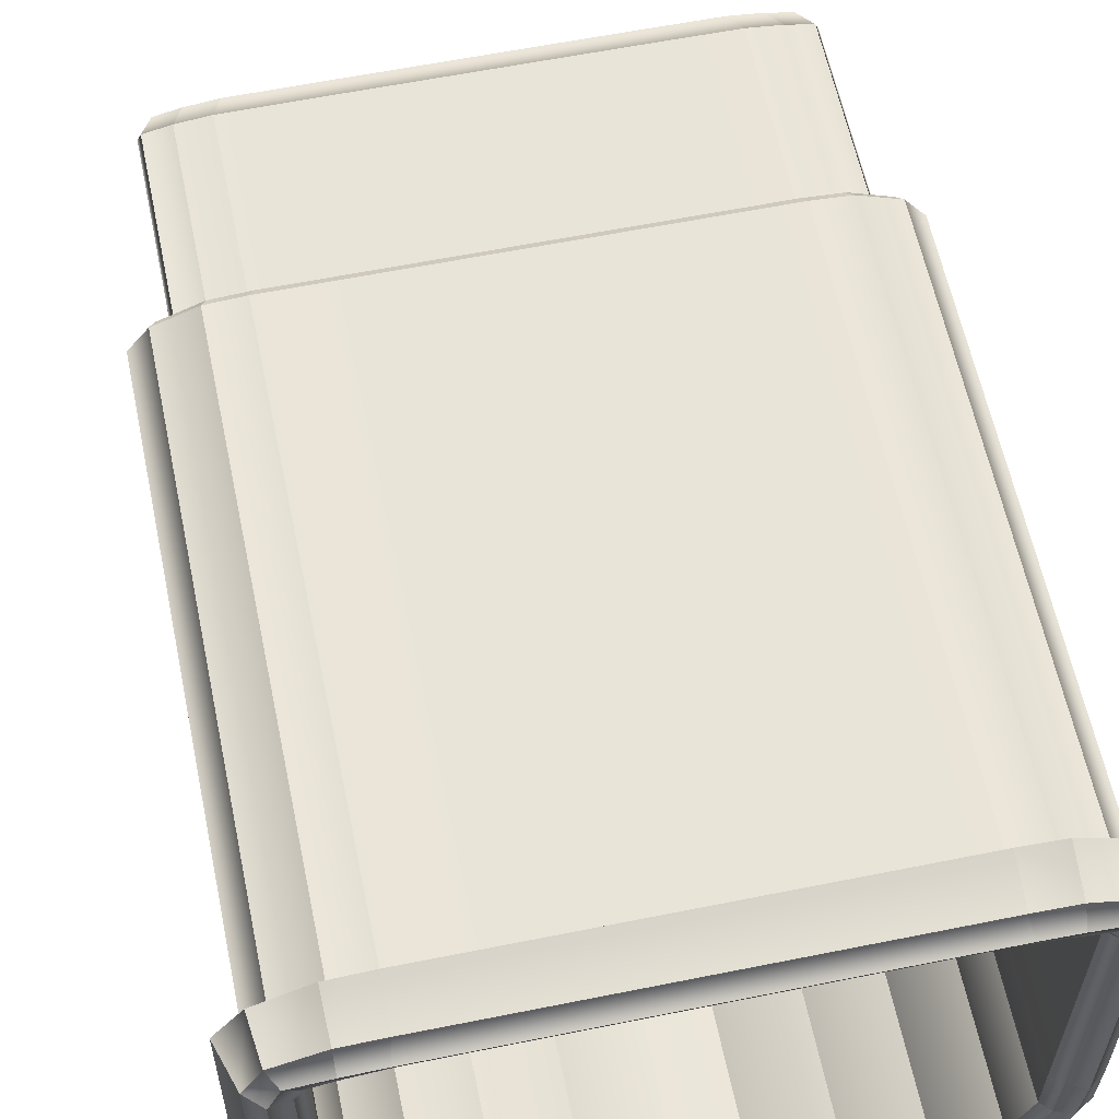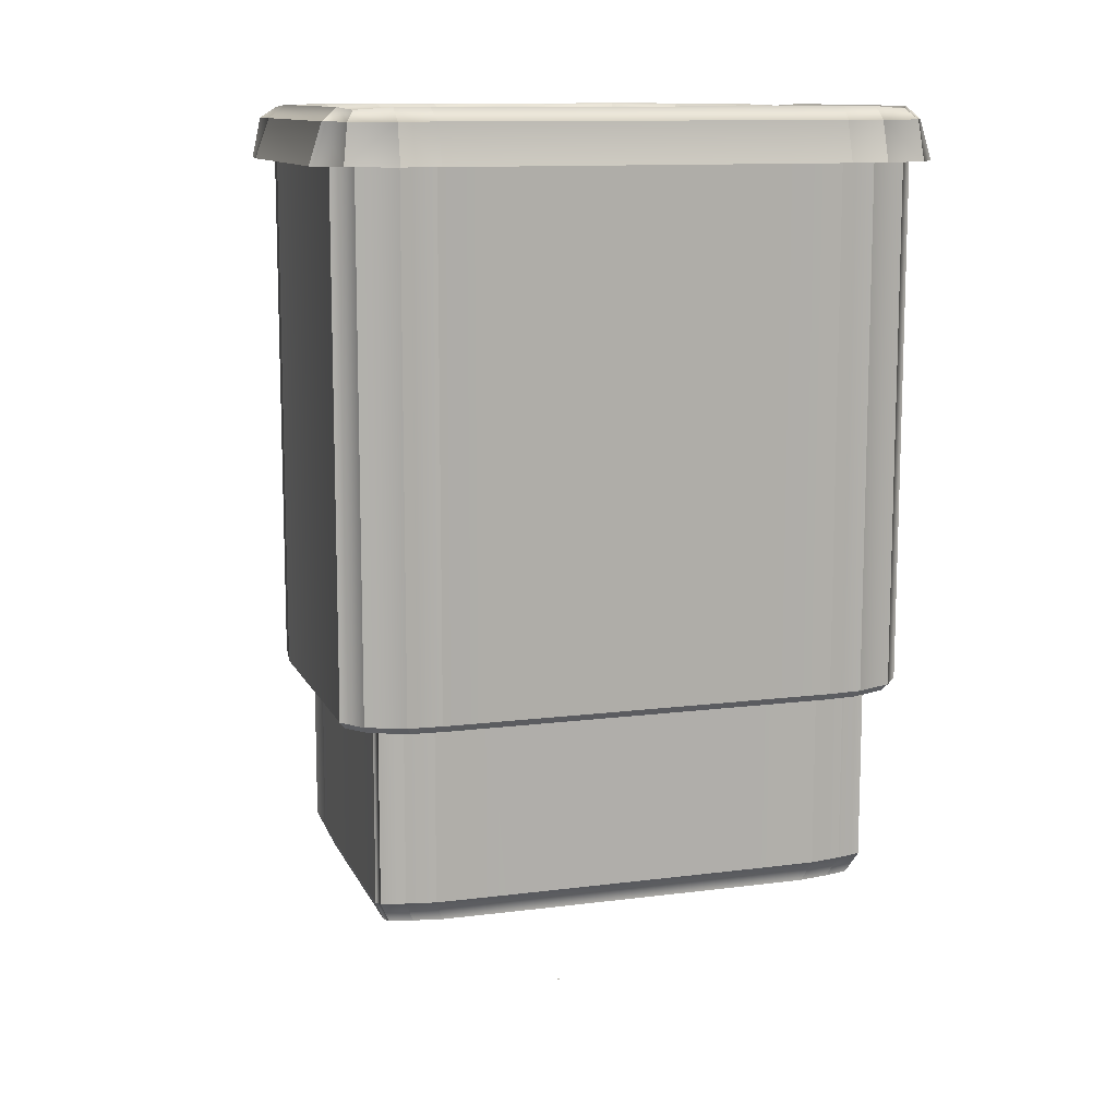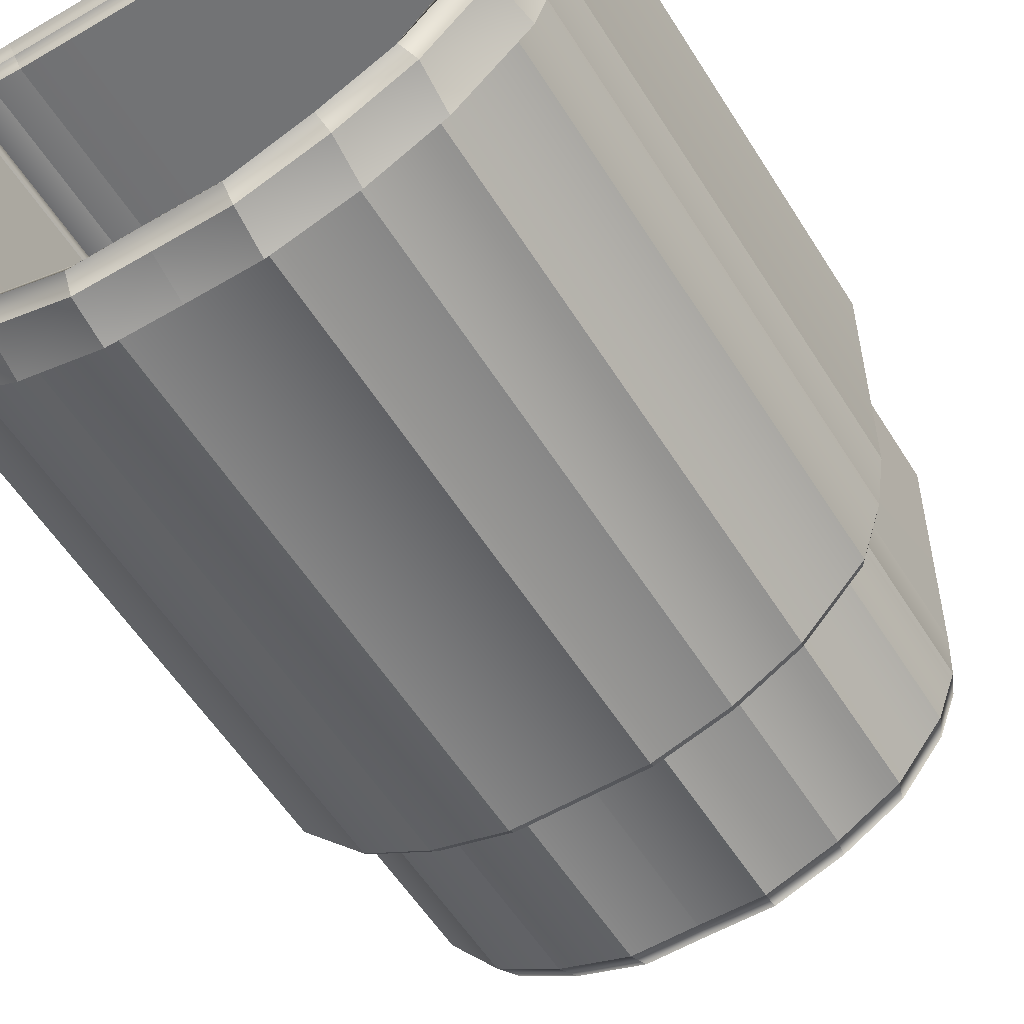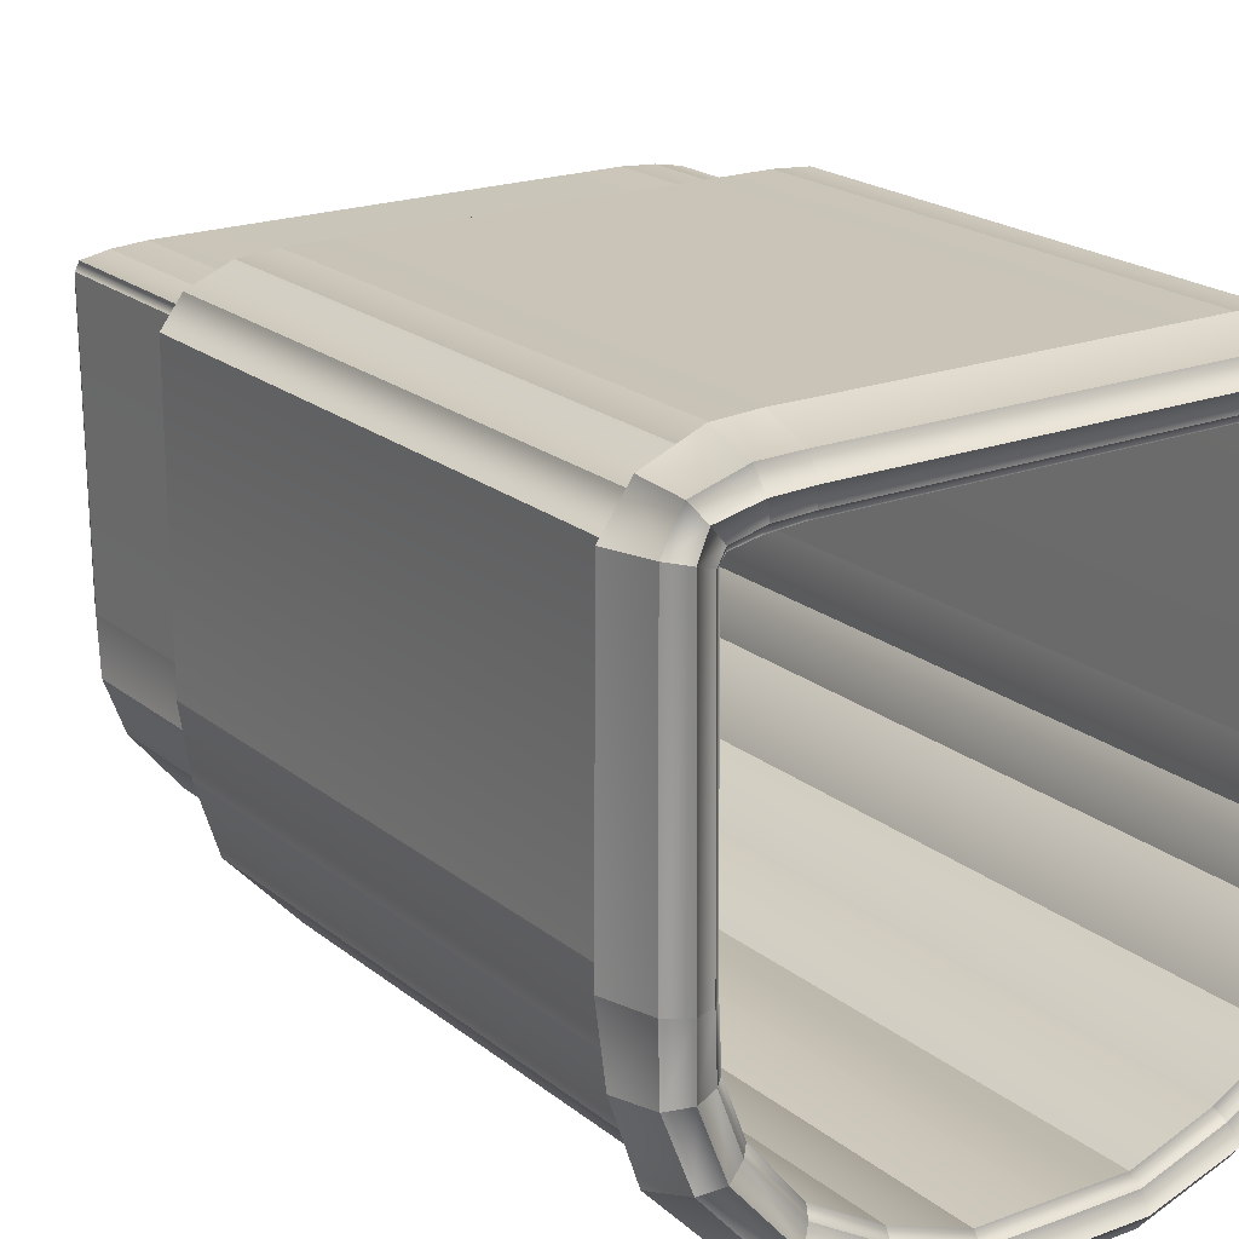
<metadata>
{"format":"obj","ext":"obj","renderer":"f3d","projection":"perspective","resolution":1024,"background":"white","views":[{"elev":59.8,"azim":-11.7,"up":"+Y"},{"elev":11.5,"azim":162.5,"up":"+Z"},{"elev":-56.3,"azim":31.6,"up":"+Y"},{"elev":20.0,"azim":-34.7,"up":"+Y"}]}
</metadata>
<code>
o MeshBin_19_0_GeomSubset_0
v 0.0005 0.006574 -0.3895
v -0.0005 0.006574 -0.3895
v 0.0005 0.007573 -0.3895
v -0.0005 0.007573 -0.3895
v 0.0005 0.006574 -0.3895
v -0.0005 0.006574 -0.3895
v 0.0005 0.007573 -0.3895
v -0.0005 0.007573 -0.3895
v 0.0005 0.006574 -0.3895
v -0.0005 0.006574 -0.3895
v 0.0005 0.007573 -0.3895
v -0.0005 0.007573 -0.3895
v 0.2039 0.1662 0.2461
v 0.191 0.1832 0.2461
v 0.1642 0.1943 0.2461
v 0.04435 -0.1819 0.2461
v 0.09573 -0.1666 0.2461
v 0.1404 -0.1418 0.2461
v 0.1975 -0.05321 0.2461
v 0.2039 -0.01116 0.2461
v 0.1835 -0.09628 0.2461
v 0.1404 0.1961 0.2461
v 0.09573 0.1961 0.2461
v 0.04679 0.1961 0.2461
v 0 -0.1819 0.2461
v 0 0.1961 0.2461
v 0.1613 0.1715 0.2731
v 0.1401 0.1726 0.2721
v 0.1805 0.1629 0.2727
v 0.1787 -0.01277 0.2727
v 0.1337 -0.1178 0.2721
v 0.1651 -0.08008 0.2733
v 0.1783 0.1684 0.2738
v 0.09159 -0.1419 0.2716
v 0.04387 -0.1589 0.2717
v 0.1778 -0.04706 0.2737
v 0.09573 0.1727 0.272
v 0.04679 0.1727 0.272
v 0 -0.1586 0.2719
v 0 0.1727 0.272
v 0.1668 0.1895 0.2831
v 0.1625 0.1779 0.2794
v 0.1431 0.1905 0.2832
v 0.1402 0.1788 0.2789
v 0.1987 0.1692 0.2831
v 0.1865 0.1648 0.2791
v 0.1972 -0.01312 0.2834
v 0.1852 -0.01309 0.2793
v 0.143 -0.1333 0.2832
v 0.1373 -0.1222 0.2785
v 0.1806 -0.09055 0.2831
v 0.1707 -0.08338 0.2794
v 0.1912 0.1831 0.2813
v 0.1818 0.173 0.2788
v 0.09756 -0.1587 0.2836
v 0.09396 -0.1472 0.2786
v 0.04598 -0.1765 0.283
v 0.04477 -0.1646 0.2786
v 0.1956 -0.05188 0.2818
v 0.184 -0.04842 0.2793
v 0.04768 0.1906 0.2832
v 0.04679 0.1788 0.2789
v 0.09756 0.1906 0.2832
v 0.09573 0.1788 0.2789
v 0 -0.1764 0.2832
v 0 -0.1647 0.2788
v 0 0.1906 0.2832
v 0 0.1788 0.2789
v 0.1549 0.165 -0.2676
v 0.1346 0.1661 -0.2686
v 0.1735 0.1568 -0.268
v 0.1717 -0.01199 -0.268
v 0.1284 -0.1129 -0.2686
v 0.1586 -0.07666 -0.2675
v 0.1713 0.162 -0.2669
v 0.08799 -0.136 -0.2691
v 0.04214 -0.1523 -0.269
v 0.1708 -0.04494 -0.2671
v 0.09196 0.1662 -0.2687
v 0.04495 0.1662 -0.2687
v 0 -0.1521 -0.2688
v 0 0.1662 -0.2687
v 0.1567 -0.01199 -0.2675
v 0.1315 -0.01199 -0.2686
v 0.08998 -0.01199 -0.2689
v 0.04355 -0.01199 -0.2688
v 0 -0.01199 -0.2687
v 0.155 0.157 -0.2676
v 0.1344 0.157 -0.2686
v 0.09183 0.157 -0.2687
v 0.04486 0.157 -0.2687
v 0 0.157 -0.2687
v -0.2039 0.1662 0.2461
v -0.191 0.1832 0.2461
v -0.1642 0.1943 0.2461
v -0.04435 -0.1819 0.2461
v -0.09572 -0.1666 0.2461
v -0.1404 -0.1418 0.2461
v -0.1975 -0.05321 0.2461
v -0.2039 -0.01116 0.2461
v -0.1835 -0.09628 0.2461
v -0.1404 0.1961 0.2461
v -0.09572 0.1961 0.2461
v -0.04679 0.1961 0.2461
v -0.1613 0.1715 0.2731
v -0.1401 0.1726 0.2721
v -0.1805 0.1629 0.2727
v -0.1787 -0.01277 0.2727
v -0.1337 -0.1178 0.2721
v -0.1651 -0.08008 0.2733
v -0.1783 0.1684 0.2738
v -0.09159 -0.1419 0.2716
v -0.04387 -0.1589 0.2717
v -0.1778 -0.04706 0.2737
v -0.09572 0.1727 0.272
v -0.04679 0.1727 0.272
v -0.1668 0.1895 0.2831
v -0.1625 0.1779 0.2794
v -0.1431 0.1905 0.2832
v -0.1402 0.1788 0.2789
v -0.1987 0.1692 0.2831
v -0.1865 0.1648 0.2791
v -0.1972 -0.01312 0.2834
v -0.1852 -0.01309 0.2793
v -0.143 -0.1333 0.2832
v -0.1373 -0.1222 0.2785
v -0.1806 -0.09055 0.2831
v -0.1707 -0.08338 0.2794
v -0.1912 0.1831 0.2813
v -0.1818 0.173 0.2788
v -0.09755 -0.1587 0.2836
v -0.09396 -0.1472 0.2786
v -0.04598 -0.1765 0.283
v -0.04477 -0.1646 0.2786
v -0.1956 -0.05188 0.2818
v -0.184 -0.04842 0.2793
v -0.04768 0.1906 0.2832
v -0.04679 0.1788 0.2789
v -0.09755 0.1906 0.2832
v -0.09572 0.1788 0.2789
v -0.1549 0.165 -0.2676
v -0.1346 0.1661 -0.2686
v -0.1735 0.1568 -0.268
v -0.1717 -0.01199 -0.268
v -0.1284 -0.1129 -0.2686
v -0.1586 -0.07666 -0.2675
v -0.1713 0.162 -0.2669
v -0.08799 -0.136 -0.2691
v -0.04214 -0.1523 -0.269
v -0.1708 -0.04494 -0.2671
v -0.09196 0.1662 -0.2687
v -0.04495 0.1662 -0.2687
v -0.1567 -0.01199 -0.2675
v -0.1315 -0.01199 -0.2686
v -0.08998 -0.01199 -0.2689
v -0.04355 -0.01199 -0.2688
v -0.155 0.157 -0.2676
v -0.1344 0.157 -0.2686
v -0.09183 0.157 -0.2687
v -0.04486 0.157 -0.2687
v 0.04679 0.2108 0.2461
v 0 0.2108 0.2461
v 0.04679 0.2018 0.2742
v 0 0.2018 0.2742
v 0.1409 0.2019 0.2742
v 0.1669 0.2013 0.2742
v 0.1408 0.2109 0.2461
v 0.1675 0.2095 0.2461
v 0.2191 -0.01209 0.2461
v 0.218 0.1708 0.2461
v 0.2087 -0.01366 0.2742
v 0.2091 0.1708 0.2742
v 0.0473 -0.1872 0.2742
v 0 -0.1875 0.2742
v 0.04653 -0.1961 0.2461
v 0 -0.1965 0.2461
v 0.1907 -0.09654 0.2742
v 0.1496 -0.142 0.2742
v 0.197 -0.1041 0.2461
v 0.1496 -0.1532 0.2461
v 0.2006 0.1956 0.2461
v 0.1972 0.1922 0.2742
v 0.1014 -0.1687 0.2742
v 0.1014 -0.1797 0.2461
v 0.2075 -0.05431 0.2742
v 0.2131 -0.05674 0.2461
v 0.09573 0.2018 0.2742
v 0.09573 0.2108 0.2461
v -0.04679 0.2018 0.2742
v -0.04679 0.2108 0.2461
v -0.1675 0.2095 0.2461
v -0.1669 0.2013 0.2742
v -0.1408 0.2109 0.2461
v -0.1409 0.2019 0.2742
v -0.2091 0.1708 0.2742
v -0.218 0.1708 0.2461
v -0.2087 -0.01366 0.2742
v -0.2191 -0.01209 0.2461
v -0.04653 -0.1961 0.2461
v -0.0473 -0.1872 0.2742
v -0.1496 -0.1532 0.2461
v -0.1496 -0.142 0.2742
v -0.197 -0.1041 0.2461
v -0.1907 -0.09654 0.2742
v -0.2006 0.1956 0.2461
v -0.1972 0.1922 0.2742
v -0.1014 -0.1797 0.2461
v -0.1014 -0.1687 0.2742
v -0.2131 -0.05674 0.2461
v -0.2075 -0.05431 0.2742
v -0.09573 0.2108 0.2461
v -0.09573 0.2018 0.2742
v -0.1783 0.1684 -0.2519
v -0.1805 0.1629 -0.2529
v -0.1787 -0.01277 -0.253
v -0.1778 -0.04706 -0.252
v -0.1651 -0.08008 -0.2524
v -0.1337 -0.1178 -0.2536
v -0.09159 -0.1419 -0.254
v -0.04387 -0.1589 -0.254
v 0 -0.1586 -0.2538
v 0.04387 -0.1589 -0.254
v 0.09159 -0.1419 -0.254
v 0.1337 -0.1178 -0.2536
v 0.1651 -0.08008 -0.2524
v 0.1778 -0.04706 -0.252
v 0.1787 -0.01277 -0.253
v 0.1805 0.1629 -0.2529
v 0.1783 0.1684 -0.2519
v 0.1613 0.1715 -0.2526
v 0.1401 0.1726 -0.2536
v 0.09573 0.1727 -0.2537
v 0.04679 0.1727 -0.2537
v 0 0.1727 -0.2537
v -0.04679 0.1727 -0.2537
v -0.09572 0.1727 -0.2537
v -0.1401 0.1726 -0.2536
v -0.1613 0.1715 -0.2526
v 0 -0.1819 -0.1222
v -0.04444 -0.1819 -0.1222
v -0.09572 -0.1665 -0.1221
v -0.1404 -0.1418 -0.1218
v -0.1835 -0.09628 -0.1213
v -0.1975 -0.05321 -0.1213
v -0.2039 -0.01116 -0.1214
v -0.2039 0.1662 -0.122
v -0.191 0.1832 -0.1221
v -0.1642 0.1943 -0.122
v -0.1404 0.1961 -0.122
v -0.09572 0.1961 -0.122
v -0.04679 0.1961 -0.122
v 0 0.1961 -0.122
v 0.04679 0.1961 -0.122
v 0.09573 0.1961 -0.122
v 0.1404 0.1961 -0.122
v 0.1642 0.1943 -0.122
v 0.191 0.1832 -0.1221
v 0.2039 0.1662 -0.122
v 0.2039 -0.01116 -0.1214
v 0.1975 -0.05321 -0.1213
v 0.1835 -0.09628 -0.1213
v 0.1404 -0.1418 -0.1218
v 0.09573 -0.1665 -0.1221
v 0.04444 -0.1819 -0.1222
v 0 -0.1785 -0.127
v -0.04363 -0.1785 -0.127
v -0.09399 -0.1634 -0.127
v -0.1378 -0.1391 -0.1266
v -0.1802 -0.09441 -0.1262
v -0.1939 -0.05212 -0.1261
v -0.2002 -0.01083 -0.1262
v -0.2002 0.1633 -0.1269
v -0.1876 0.18 -0.1269
v -0.1613 0.1909 -0.1269
v -0.1378 0.1926 -0.1269
v -0.09399 0.1926 -0.1269
v -0.04594 0.1926 -0.1269
v 0 0.1926 -0.1269
v 0.04594 0.1926 -0.1269
v 0.09399 0.1926 -0.1269
v 0.1378 0.1926 -0.1269
v 0.1613 0.1909 -0.1269
v 0.1876 0.18 -0.1269
v 0.2002 0.1633 -0.1269
v 0.2002 -0.01083 -0.1262
v 0.1939 -0.05212 -0.1261
v 0.1802 -0.09441 -0.1262
v 0.1378 -0.1391 -0.1266
v 0.09399 -0.1634 -0.127
v 0.04363 -0.1785 -0.127
v 0.1634 0.1825 -0.272
v 0.1642 0.1943 -0.2499
v 0.191 0.1832 -0.25
v 0.2039 0.1662 -0.2499
v 0.191 0.1662 -0.273
v 0.1642 0.1662 -0.2873
v 0.1975 -0.05321 -0.2481
v 0.1835 -0.09628 -0.2483
v 0.1748 -0.08578 -0.2722
v 0.1673 -0.046 -0.2873
v 0.1897 -0.01332 -0.2732
v 0.2039 -0.01116 -0.2483
v 0.09573 -0.1037 -0.2895
v 0.1404 -0.07532 -0.2895
v 0.1404 -0.1259 -0.2732
v 0.1404 -0.1418 -0.2494
v 0.09573 -0.1665 -0.2501
v 0.04447 -0.1819 -0.2503
v 0.04554 -0.169 -0.2731
v 0.04662 -0.1277 -0.2895
v 0.09573 0.1662 -0.2895
v 0.04679 0.1662 -0.2895
v 0.04679 0.1832 -0.273
v 0.04679 0.1961 -0.2499
v 0.09573 0.1961 -0.2499
v 0.1404 0.1961 -0.2499
v 0.1404 0.1832 -0.273
v 0.1404 0.1662 -0.2895
v 0.1854 0.1775 -0.2657
v 0.1891 -0.04954 -0.2657
v 0.09573 -0.1512 -0.2732
v 0.09573 0.1832 -0.273
v 0 -0.1819 -0.2502
v 0 -0.169 -0.2731
v 0 -0.1277 -0.2895
v 0 0.1662 -0.2895
v 0 0.1832 -0.273
v 0 0.1961 -0.2499
v -0.1634 0.1825 -0.272
v -0.1642 0.1943 -0.2499
v -0.191 0.1832 -0.25
v -0.2039 0.1662 -0.2499
v -0.191 0.1662 -0.273
v -0.1642 0.1662 -0.2873
v -0.1975 -0.05321 -0.2481
v -0.1835 -0.09628 -0.2483
v -0.1748 -0.08578 -0.2722
v -0.1673 -0.046 -0.2873
v -0.1897 -0.01332 -0.2732
v -0.2039 -0.01116 -0.2483
v -0.09572 -0.1037 -0.2895
v -0.1404 -0.07532 -0.2895
v -0.1404 -0.1259 -0.2732
v -0.1404 -0.1418 -0.2494
v -0.09572 -0.1665 -0.2501
v -0.04447 -0.1819 -0.2503
v -0.04554 -0.169 -0.2731
v -0.04662 -0.1277 -0.2895
v -0.09572 0.1662 -0.2895
v -0.04679 0.1662 -0.2895
v -0.04679 0.1832 -0.273
v -0.04679 0.1961 -0.2499
v -0.09572 0.1961 -0.2499
v -0.1404 0.1961 -0.2499
v -0.1404 0.1832 -0.273
v -0.1404 0.1662 -0.2895
v -0.1854 0.1775 -0.2657
v -0.189 -0.04954 -0.2657
v -0.09572 -0.1512 -0.2732
v -0.09572 0.1832 -0.273
v 0 -0.1819 -0.1318
v -0.04444 -0.1819 -0.1319
v -0.09572 -0.1665 -0.1318
v -0.1404 -0.1418 -0.1315
v -0.1835 -0.09628 -0.131
v -0.1975 -0.05321 -0.1309
v -0.2039 -0.01116 -0.131
v -0.2039 0.1662 -0.1317
v -0.191 0.1832 -0.1317
v -0.1642 0.1943 -0.1317
v -0.1404 0.1961 -0.1317
v -0.09572 0.1961 -0.1317
v -0.04679 0.1961 -0.1317
v 0 0.1961 -0.1317
v 0.04679 0.1961 -0.1317
v 0.09573 0.1961 -0.1317
v 0.1404 0.1961 -0.1317
v 0.1642 0.1943 -0.1317
v 0.191 0.1832 -0.1317
v 0.2039 0.1662 -0.1317
v 0.2039 -0.01116 -0.131
v 0.1975 -0.05321 -0.1309
v 0.1835 -0.09628 -0.131
v 0.1404 -0.1418 -0.1315
v 0.09573 -0.1665 -0.1318
v 0.04444 -0.1819 -0.1319
f 1 2 4 3
f 15 256 257 14
f 14 257 258 13
f 261 21 19 260
f 260 19 20 259
f 264 16 17 263
f 263 17 18 262
f 24 253 254 23
f 23 254 255 22
f 25 16 264 239
f 20 13 258 259
f 262 18 21 261
f 22 255 256 15
f 26 252 253 24
f 41 42 44 43
f 42 41 53 54
f 43 44 64 63
f 45 46 54 53
f 46 45 47 48
f 48 47 59 60
f 49 50 52 51
f 50 49 55 56
f 51 52 60 59
f 56 55 57 58
f 58 57 65 66
f 61 62 68 67
f 62 61 63 64
f 162 161 163 164
f 166 165 167 168
f 170 169 171 172
f 174 173 175 176
f 178 177 179 180
f 181 182 166 168
f 172 182 181 170
f 173 183 184 175
f 184 183 178 180
f 177 185 186 179
f 186 185 171 169
f 165 187 188 167
f 188 187 163 161
f 44 42 27 28
f 46 48 30 29
f 52 50 31 32
f 42 54 33 27
f 54 46 29 33
f 50 56 34 31
f 56 58 35 34
f 60 52 32 36
f 48 60 36 30
f 62 64 37 38
f 64 44 28 37
f 58 66 39 35
f 68 62 38 40
f 28 27 230 231
f 29 30 227 228
f 32 31 224 225
f 27 33 229 230
f 33 29 228 229
f 31 34 223 224
f 34 35 222 223
f 36 32 225 226
f 30 36 226 227
f 38 37 232 233
f 37 28 231 232
f 35 39 221 222
f 40 38 233 234
f 70 69 88 89
f 74 73 84 83
f 69 75 71 88
f 73 76 85 84
f 76 77 86 85
f 78 74 83 72
f 80 79 90 91
f 79 70 89 90
f 77 81 87 86
f 82 80 91 92
f 88 71 72 83
f 89 88 83 84
f 90 89 84 85
f 91 90 85 86
f 92 91 86 87
f 95 94 247 248
f 94 93 246 247
f 243 244 99 101
f 244 245 100 99
f 240 241 97 96
f 241 242 98 97
f 104 103 250 251
f 103 102 249 250
f 25 239 240 96
f 100 245 246 93
f 242 243 101 98
f 102 95 248 249
f 26 104 251 252
f 117 119 120 118
f 118 130 129 117
f 119 139 140 120
f 121 129 130 122
f 122 124 123 121
f 124 136 135 123
f 125 127 128 126
f 126 132 131 125
f 127 135 136 128
f 132 134 133 131
f 134 66 65 133
f 137 67 68 138
f 138 140 139 137
f 162 164 189 190
f 192 191 193 194
f 196 195 197 198
f 174 176 199 200
f 202 201 203 204
f 205 191 192 206
f 195 196 205 206
f 200 199 207 208
f 207 201 202 208
f 204 203 209 210
f 209 198 197 210
f 194 193 211 212
f 211 190 189 212
f 120 106 105 118
f 122 107 108 124
f 128 110 109 126
f 118 105 111 130
f 130 111 107 122
f 126 109 112 132
f 132 112 113 134
f 136 114 110 128
f 124 108 114 136
f 138 116 115 140
f 140 115 106 120
f 134 113 39 66
f 68 40 116 138
f 106 237 238 105
f 107 214 215 108
f 110 217 218 109
f 105 238 213 111
f 111 213 214 107
f 109 218 219 112
f 112 219 220 113
f 114 216 217 110
f 108 215 216 114
f 116 235 236 115
f 115 236 237 106
f 113 220 221 39
f 40 234 235 116
f 142 158 157 141
f 146 153 154 145
f 141 157 143 147
f 145 154 155 148
f 148 155 156 149
f 150 144 153 146
f 152 160 159 151
f 151 159 158 142
f 149 156 87 81
f 82 92 160 152
f 157 153 144 143
f 158 154 153 157
f 159 155 154 158
f 160 156 155 159
f 92 87 156 160
f 26 24 161 162
f 61 67 164 163
f 41 43 165 166
f 22 15 168 167
f 13 20 169 170
f 47 45 172 171
f 65 57 173 174
f 16 25 176 175
f 49 51 177 178
f 21 18 180 179
f 53 41 166 182
f 15 14 181 168
f 45 53 182 172
f 14 13 170 181
f 57 55 183 173
f 17 16 175 184
f 55 49 178 183
f 18 17 184 180
f 51 59 185 177
f 19 21 179 186
f 59 47 171 185
f 20 19 186 169
f 43 63 187 165
f 23 22 167 188
f 63 61 163 187
f 24 23 188 161
f 67 137 189 164
f 104 26 162 190
f 95 102 193 191
f 119 117 192 194
f 121 123 197 195
f 100 93 196 198
f 25 96 199 176
f 133 65 174 200
f 98 101 203 201
f 127 125 202 204
f 94 95 191 205
f 117 129 206 192
f 93 94 205 196
f 129 121 195 206
f 96 97 207 199
f 131 133 200 208
f 97 98 201 207
f 125 131 208 202
f 101 99 209 203
f 135 127 204 210
f 99 100 198 209
f 123 135 210 197
f 102 103 211 193
f 139 119 194 212
f 103 104 190 211
f 137 139 212 189
f 213 147 143 214
f 215 214 143 144
f 216 215 144 150
f 217 216 150 146
f 218 217 146 145
f 219 218 145 148
f 220 219 148 149
f 221 220 149 81
f 222 221 81 77
f 223 222 77 76
f 224 223 76 73
f 225 224 73 74
f 226 225 74 78
f 227 226 78 72
f 228 227 72 71
f 229 228 71 75
f 230 229 75 69
f 231 230 69 70
f 232 231 70 79
f 233 232 79 80
f 234 233 80 82
f 235 234 82 152
f 236 235 152 151
f 237 236 151 142
f 238 237 142 141
f 213 238 141 147
f 239 265 266 240
f 266 267 241 240
f 267 268 242 241
f 268 269 243 242
f 269 270 244 243
f 270 271 245 244
f 246 245 271 272
f 247 246 272 273
f 248 247 273 274
f 249 248 274 275
f 250 249 275 276
f 251 250 276 277
f 252 251 277 278
f 253 252 278 279
f 254 253 279 280
f 255 254 280 281
f 256 255 281 282
f 257 256 282 283
f 258 257 283 284
f 259 258 284 285
f 286 260 259 285
f 287 261 260 286
f 288 262 261 287
f 289 263 262 288
f 290 264 263 289
f 239 264 290 265

</code>
